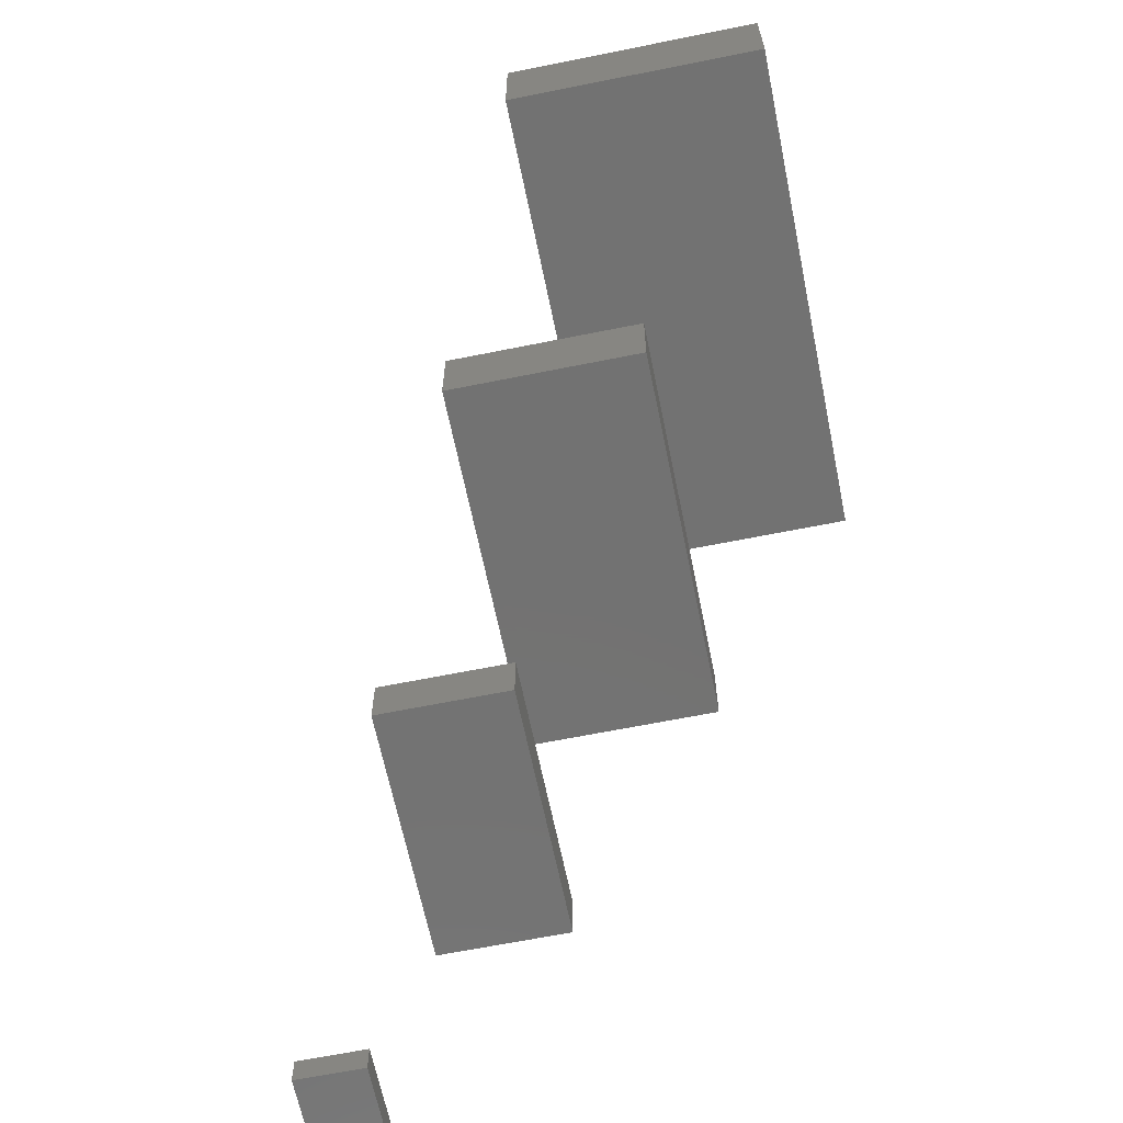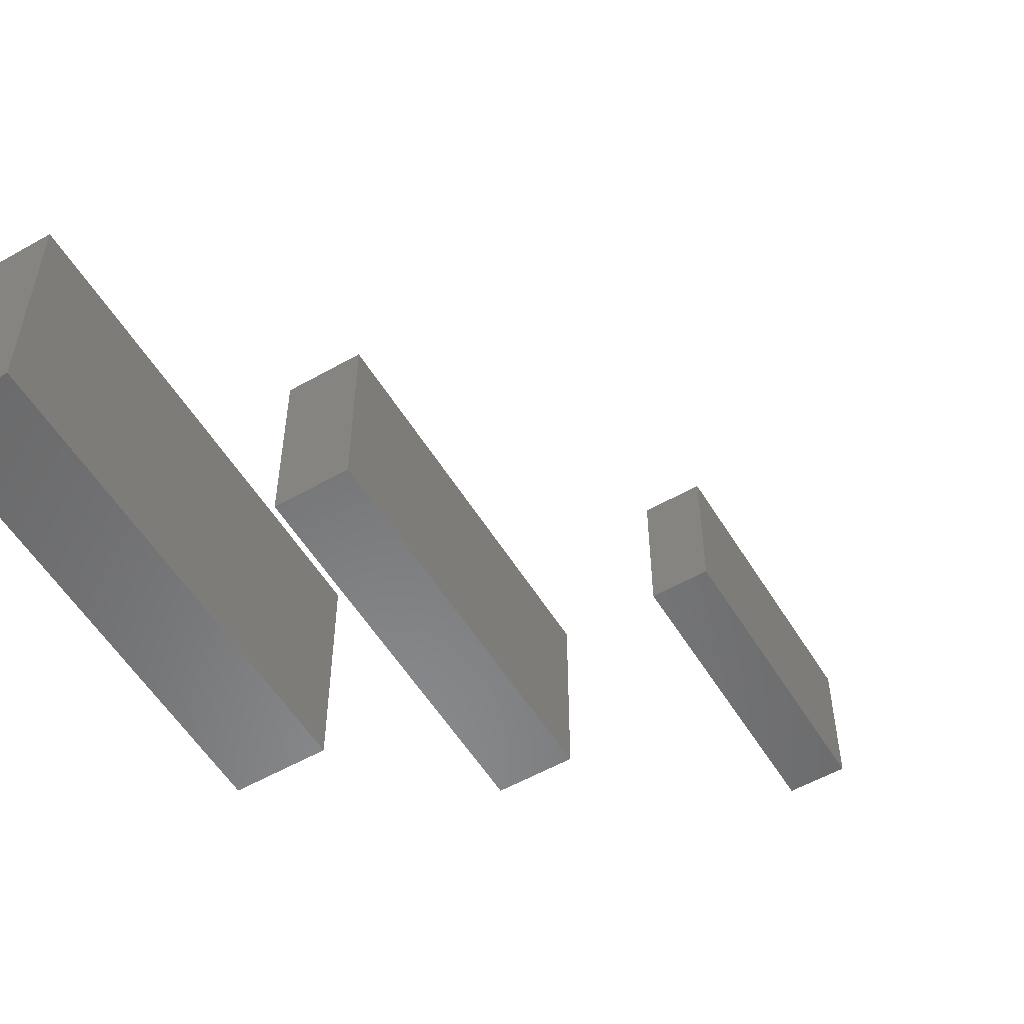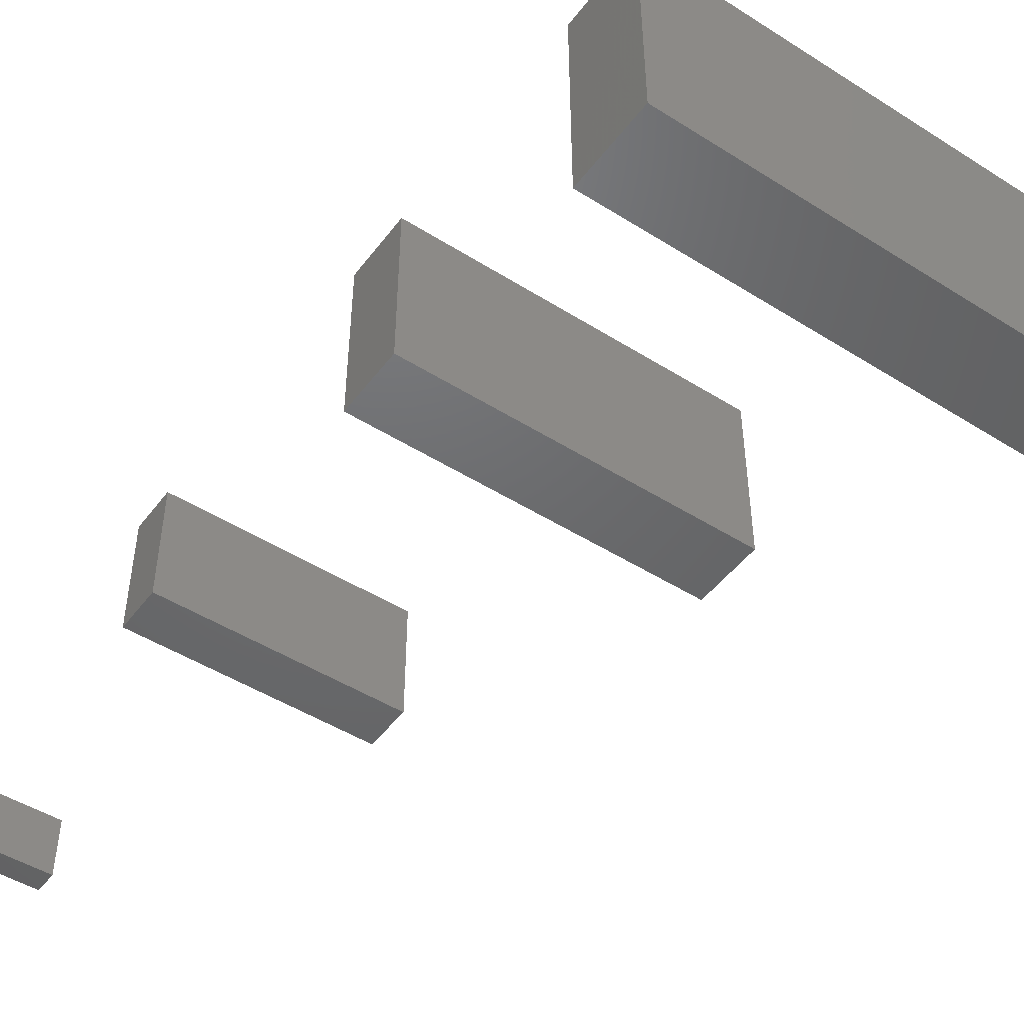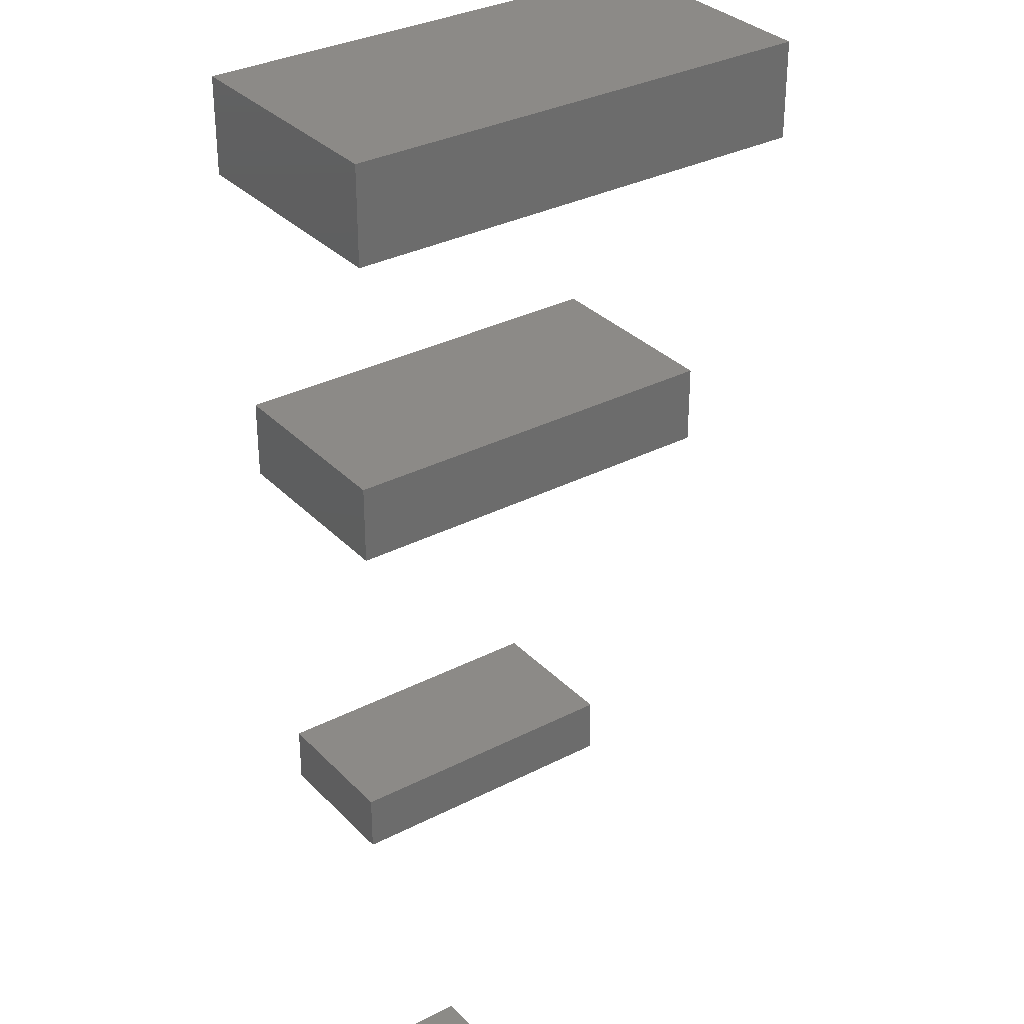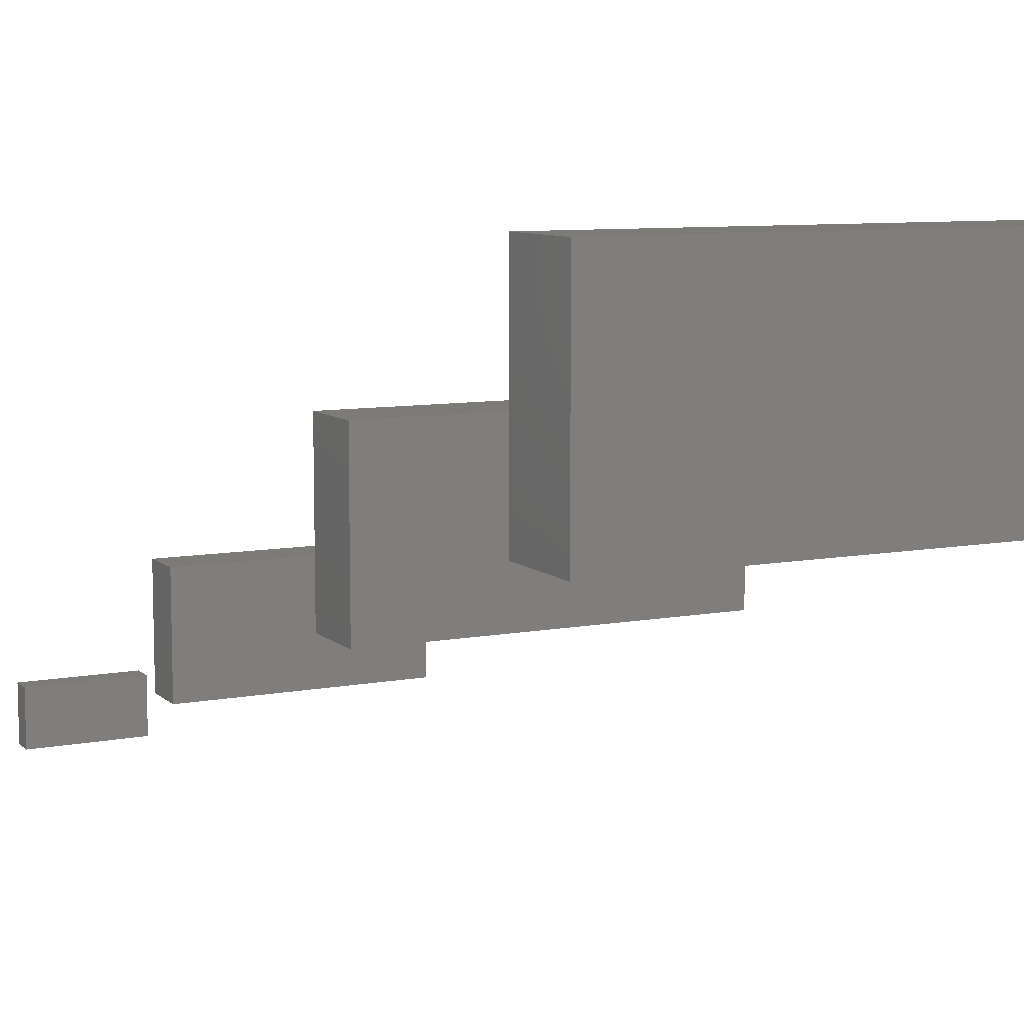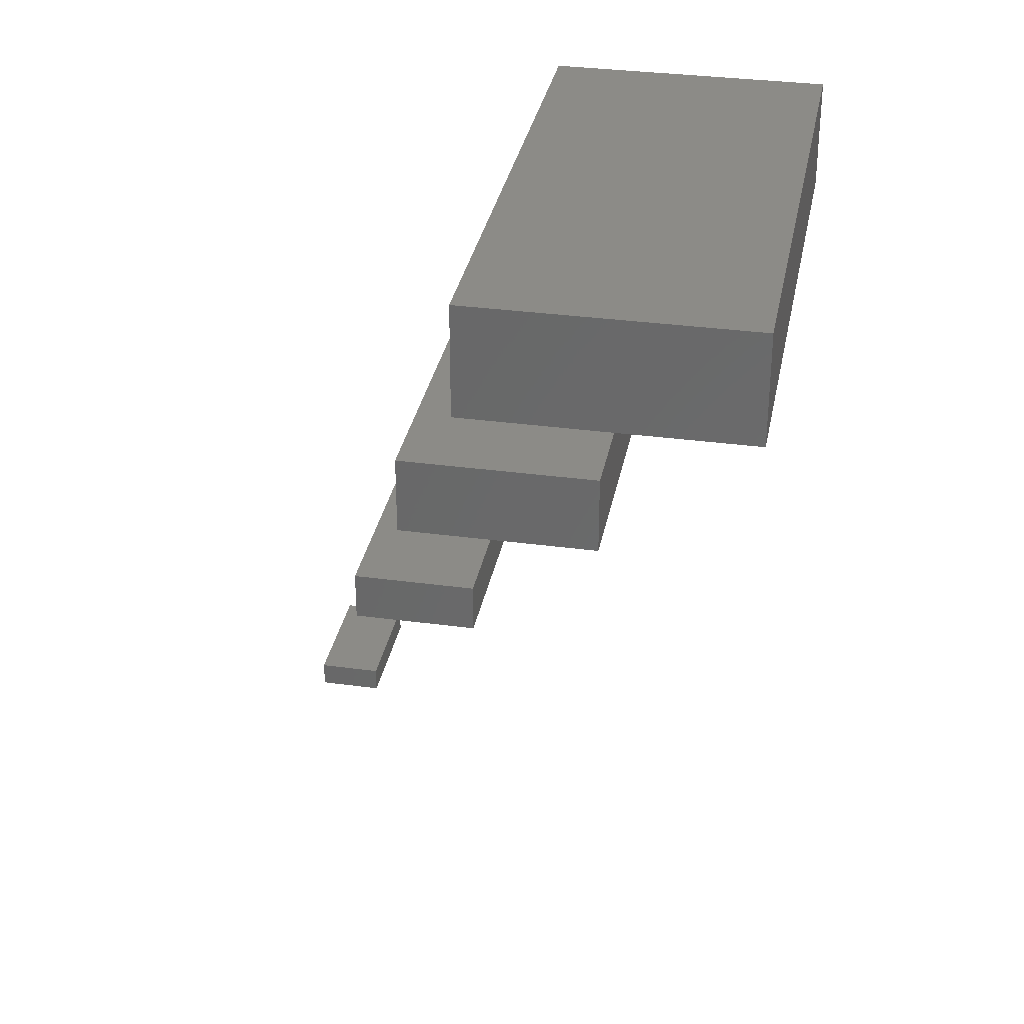
<metadata>
{"format":"stl","ext":"stl","renderer":"f3d","projection":"perspective","resolution":1024,"background":"white","views":[{"elev":-64.4,"azim":101.5,"up":"+Z"},{"elev":-55.1,"azim":121.0,"up":"+Y"},{"elev":-47.9,"azim":-35.3,"up":"+Y"},{"elev":32.3,"azim":-35.8,"up":"+Z"},{"elev":8.8,"azim":-26.6,"up":"+Y"},{"elev":32.5,"azim":100.7,"up":"+Z"}]}
</metadata>
<code>
# stl→obj: 84 verts, 144 faces
v 5 7.5 19
v 5 7.5 21
v 5 12.5 21
v 5 12.5 19
v 15 7.5 19
v 15 12.5 19
v 15 12.5 21
v 15 7.5 21
v 15 25 63
v 15 37.5 63
v 15 37.5 57
v 15 25 57
v 15 22.5 57
v 15 22.5 63
v 30 15 38
v 30 22.5 38
v 30 22.5 42
v 30 15 42
v 30 25 38
v 30 25 42
v 45 22.5 57
v 45 30 57
v 45 30 63
v 45 22.5 63
v 45 37.5 57
v 45 37.5 63
v 60 30 76
v 60 50 76
v 60 50 84
v 60 30 84
v 45 30 76
v 45 30 84
v 45 50 84
v 45 50 76
v 30 22.5 57
v 30 22.5 63
v 30 37.5 63
v 30 37.5 57
v 30 50 84
v 30 50 76
v 45 37.5 76
v 30 37.5 76
v 45 37.5 84
v 30 37.5 84
v 30 30 57
v 30 30 63
v 30 30 76
v 30 30 84
v 15 15 38
v 20 15 38
v 20 15 42
v 15 15 42
v 15 25 42
v 20 25 42
v 20 25 38
v 15 25 38
v 20 37.5 63
v 20 37.5 57
v 20 37.5 84
v 20 50 84
v 20 50 76
v 20 37.5 76
v 20 25 57
v 30 25 57
v 20 30 57
v 20 25 63
v 30 25 63
v 20 30 63
v 20 30 76
v 20 30 84
v 15 22.5 38
v 20 22.5 38
v 20 22.5 42
v 15 22.5 42
v 20 22.5 57
v 20 22.5 63
v 10 7.5 19
v 10 7.5 21
v 10 12.5 21
v 10 12.5 19
v 10 15 38
v 10 15 42
v 10 25 42
v 10 25 38
f 1 2 3
f 1 3 4
f 5 6 7
f 5 7 8
f 9 10 11
f 9 11 12
f 13 14 9
f 13 9 12
f 15 16 17
f 15 17 18
f 16 19 20
f 16 20 17
f 21 22 23
f 21 23 24
f 22 25 26
f 22 26 23
f 27 28 29
f 27 29 30
f 31 27 30
f 31 30 32
f 33 29 28
f 33 28 34
f 34 28 27
f 34 27 31
f 32 30 29
f 32 29 33
f 35 21 24
f 35 24 36
f 37 26 25
f 37 25 38
f 39 33 34
f 39 34 40
f 40 34 41
f 40 41 42
f 43 33 39
f 43 39 44
f 22 21 35
f 22 35 45
f 38 25 22
f 38 22 45
f 36 24 23
f 36 23 46
f 23 26 37
f 23 37 46
f 47 31 32
f 47 32 48
f 41 31 47
f 41 47 42
f 48 32 43
f 48 43 44
f 49 50 51
f 49 51 52
f 50 15 18
f 50 18 51
f 53 54 55
f 53 55 56
f 54 20 19
f 54 19 55
f 11 10 57
f 11 57 58
f 57 37 38
f 57 38 58
f 59 60 61
f 59 61 62
f 61 60 39
f 61 39 40
f 62 61 40
f 62 40 42
f 44 39 60
f 44 60 59
f 12 11 58
f 12 58 63
f 45 64 63
f 45 63 65
f 58 38 45
f 58 45 65
f 57 10 9
f 57 9 66
f 67 46 68
f 67 68 66
f 46 37 57
f 46 57 68
f 69 70 59
f 69 59 62
f 69 47 48
f 69 48 70
f 69 62 42
f 69 42 47
f 70 48 44
f 70 44 59
f 50 49 71
f 50 71 72
f 56 55 72
f 56 72 71
f 16 15 50
f 16 50 72
f 55 19 16
f 55 16 72
f 52 51 73
f 52 73 74
f 54 53 74
f 54 74 73
f 51 18 17
f 51 17 73
f 17 20 54
f 17 54 73
f 13 75 76
f 13 76 14
f 75 35 36
f 75 36 76
f 13 12 63
f 13 63 75
f 63 64 35
f 63 35 75
f 14 76 66
f 14 66 9
f 76 36 67
f 76 67 66
f 1 77 78
f 1 78 2
f 77 5 8
f 77 8 78
f 4 3 79
f 4 79 80
f 79 7 6
f 79 6 80
f 81 82 83
f 81 83 84
f 81 49 52
f 81 52 82
f 84 83 53
f 84 53 56
f 81 84 56
f 81 56 49
f 82 52 53
f 82 53 83
f 1 4 80
f 1 80 77
f 80 6 5
f 80 5 77
f 2 78 79
f 2 79 3
f 78 8 7
f 78 7 79

</code>
